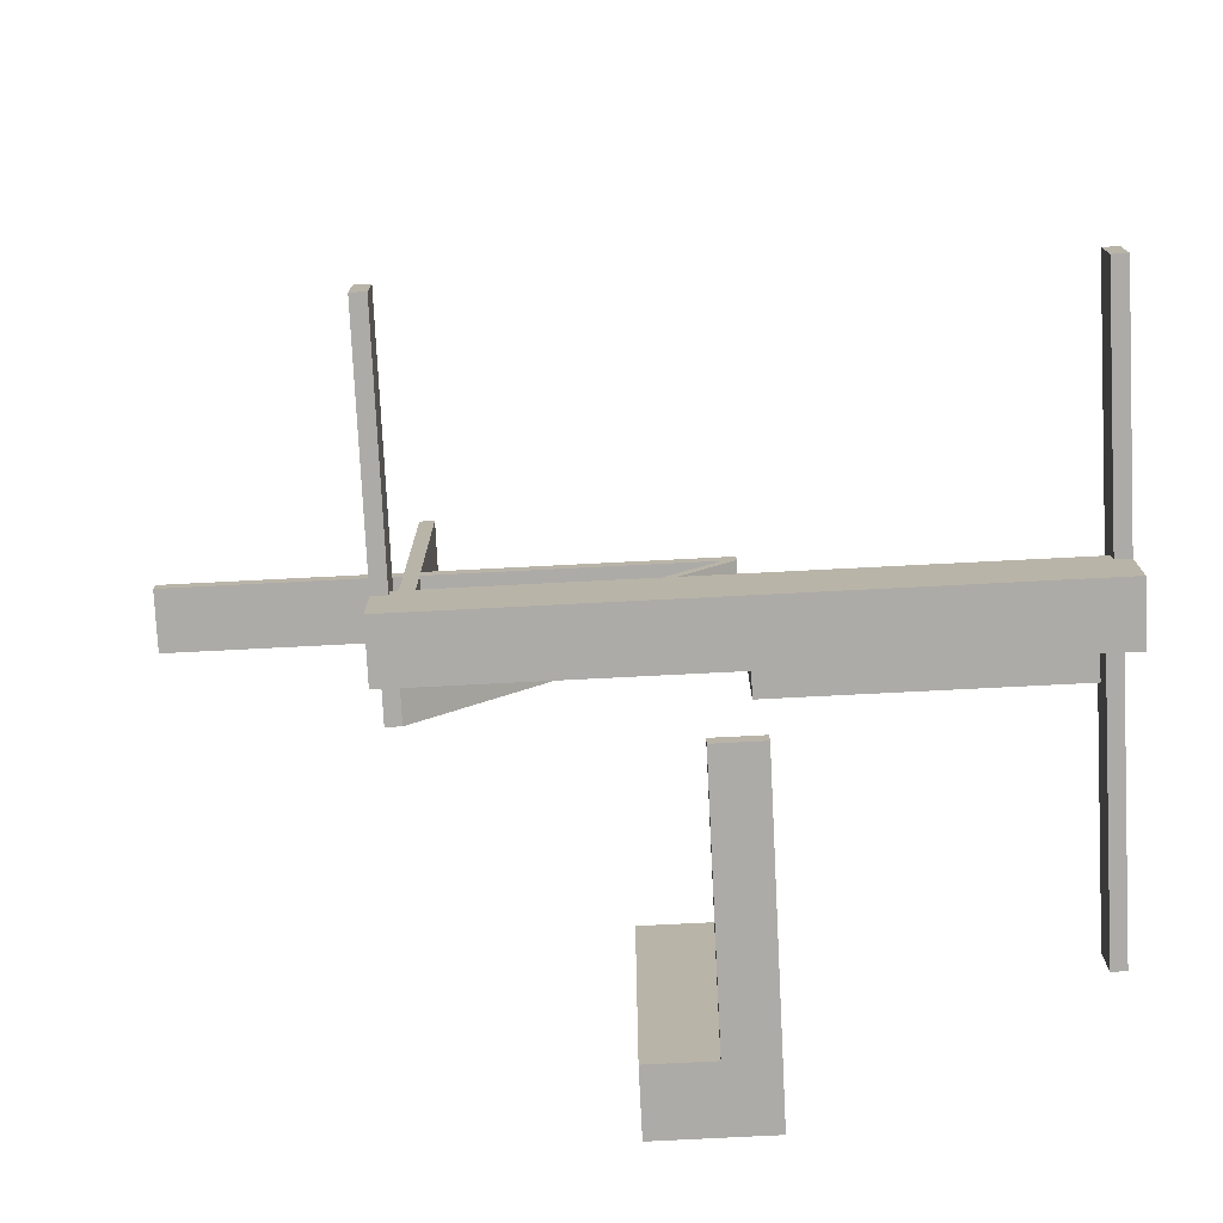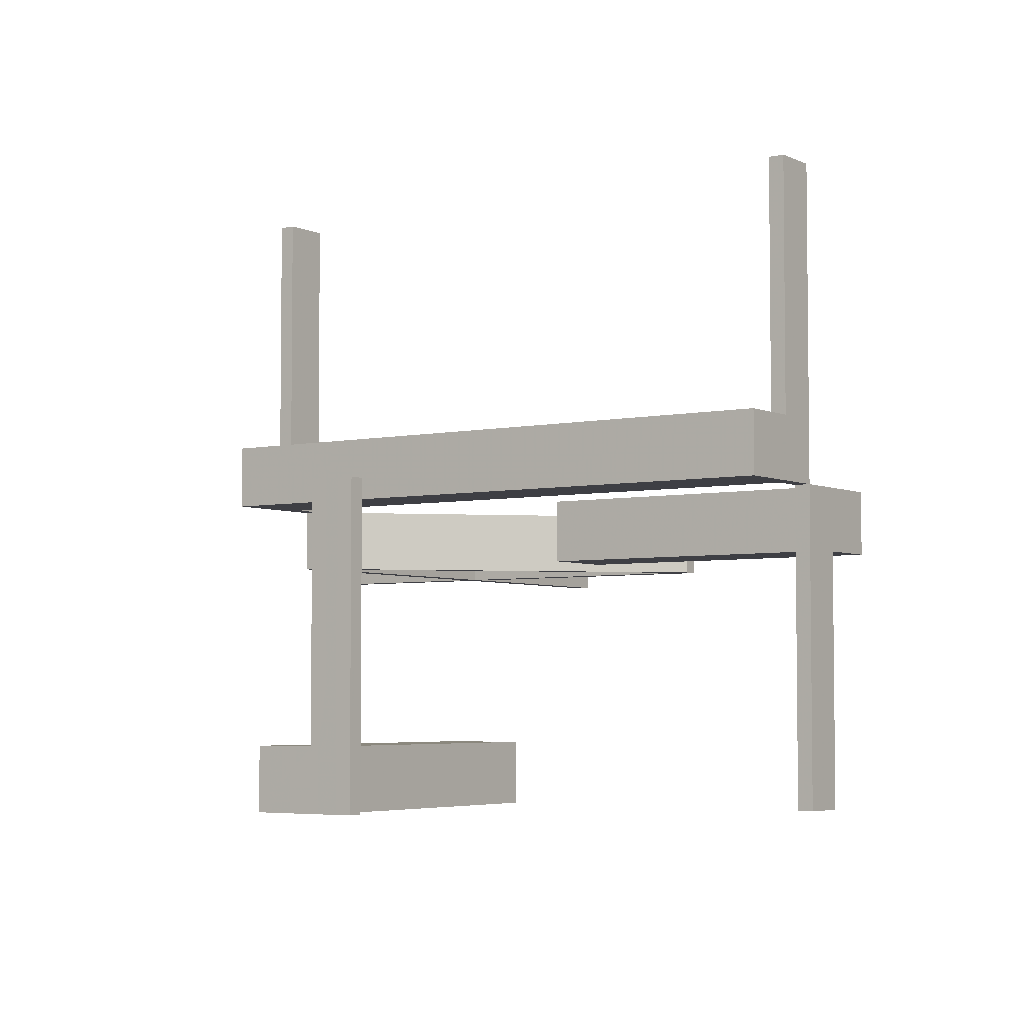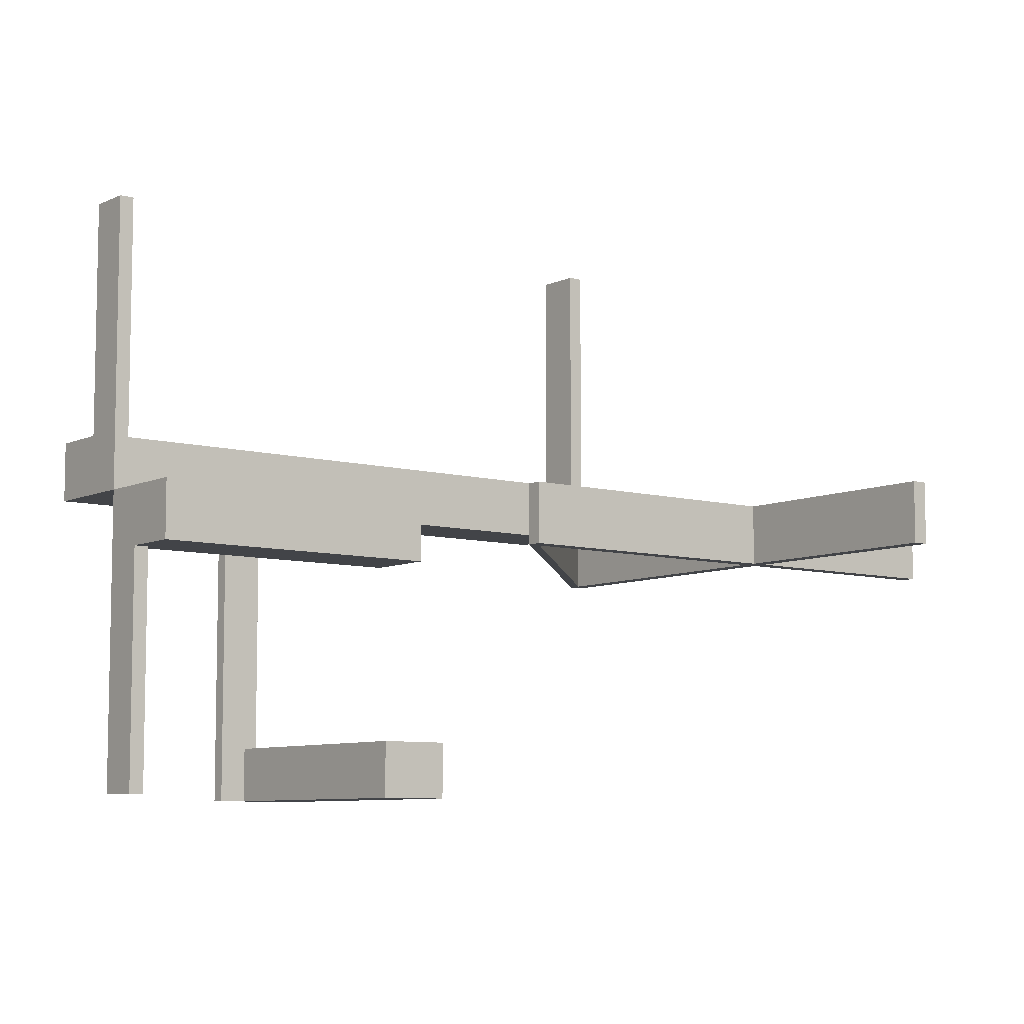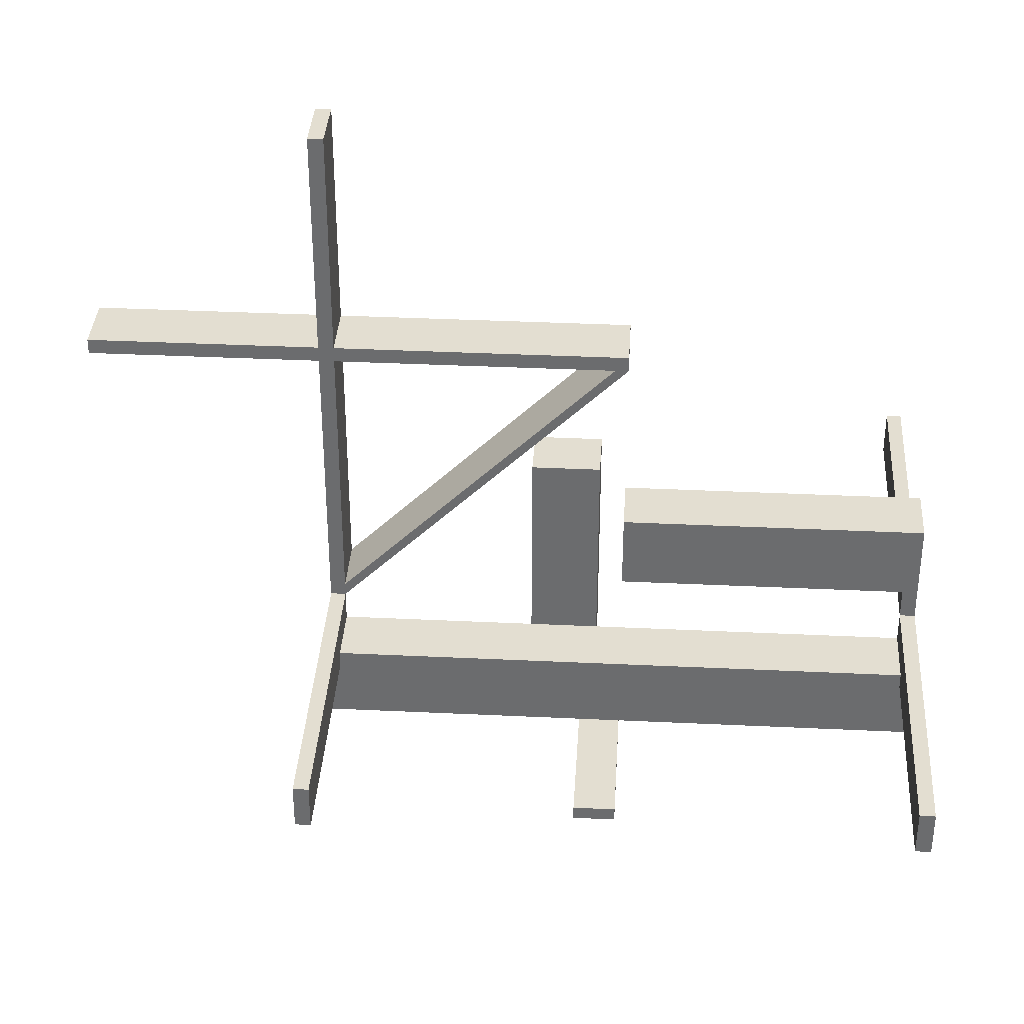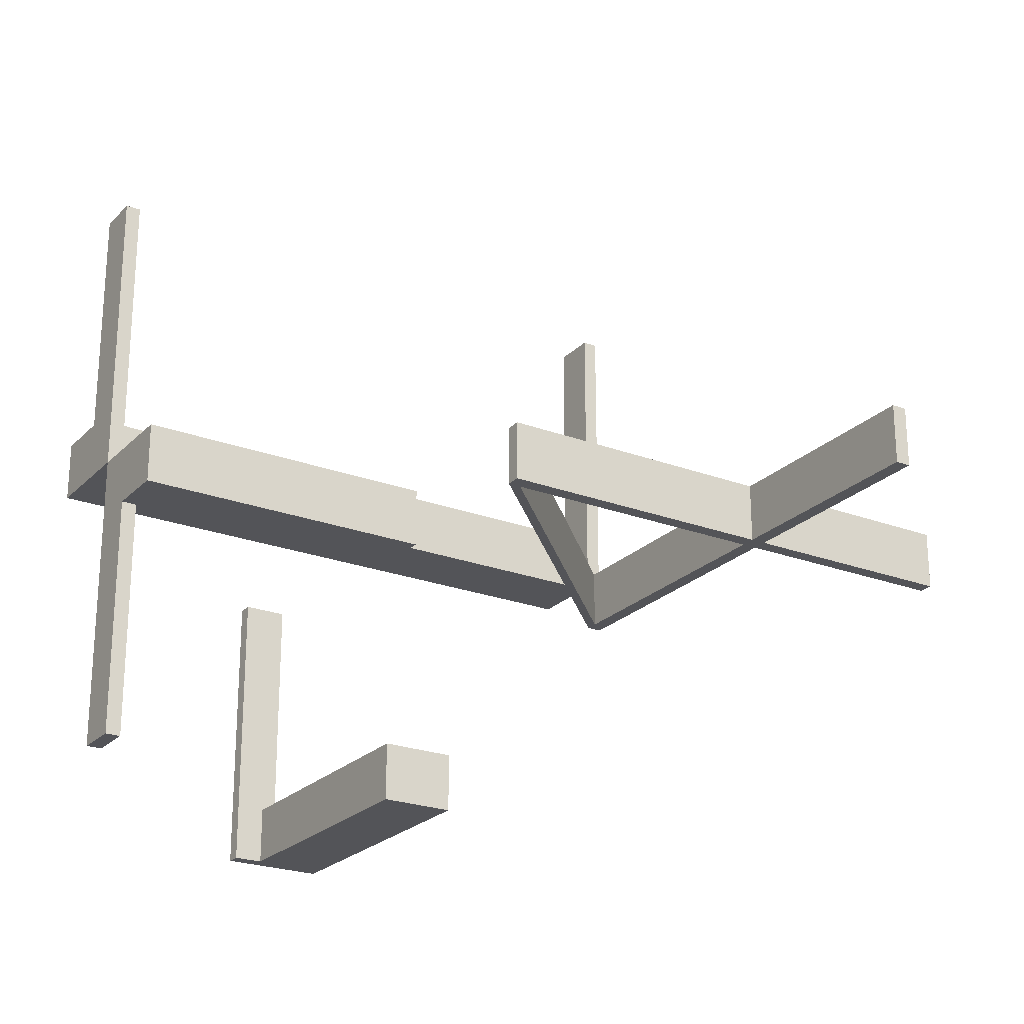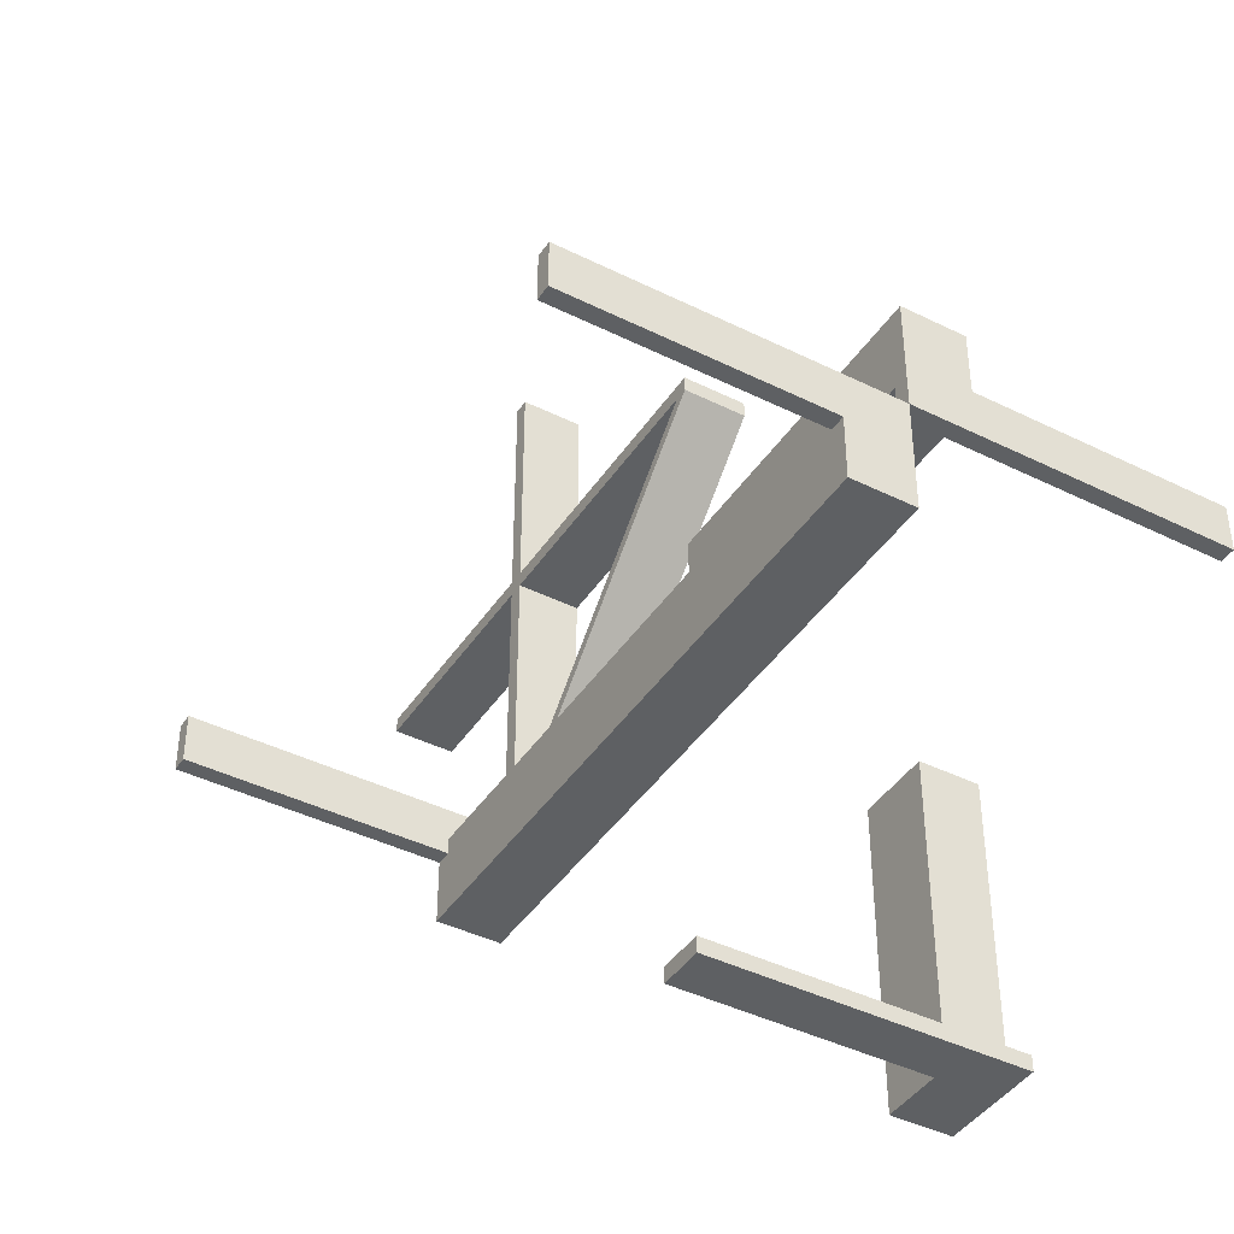
<metadata>
{"format":"obj","ext":"obj","renderer":"f3d","projection":"perspective","resolution":1024,"background":"white","views":[{"elev":-76.4,"azim":2.9,"up":"+Y"},{"elev":-4.5,"azim":34.8,"up":"+Z"},{"elev":-7.8,"azim":142.2,"up":"+Z"},{"elev":36.0,"azim":3.6,"up":"+Y"},{"elev":-23.6,"azim":147.7,"up":"+Z"},{"elev":-42.1,"azim":59.2,"up":"+Y"}]}
</metadata>
<code>
v 0 -0.475 0
v 0 -0.475 -0.5
v 0 0.05 0
v 0 0.05 -0.1
v 0 0.175 0
v 0 0.175 -0.1
v 0 -0.5 0
v 0 -0.5 -0.5
v 0 0.5 0
v 0 0.5 -0.1
v 0 -0.175 0
v 0 -0.175 0.1
v 0 -0.05 0
v 0 -0.05 0.1
v 0 0.475 0
v 0 0.475 -0.1
v -0.416 0.05971 0
v -0.416 0.05971 -0.1
v -0.1287 0.3662 0
v -0.1287 0.3662 -0.1
v -0.3589 0.1214 0
v -0.3589 0.1214 -0.1
v -0.03963 0.4553 0
v -0.03963 0.4553 -0.1
v -0.4556 0.03996 0
v -0.4556 0.03996 -0.1
v -0.075 -0.475 0
v -0.075 -0.475 -0.5
v -0.075 -0.475 -0.4
v -0.075 -0.5 0
v -0.075 -0.5 -0.5
v -0.075 -0.5 -0.4
v -0.875 0.5 0
v -0.875 0.5 -0.1
v -0.875 0.475 0
v -0.875 0.475 -0.1
v -0.475 0 0
v -0.475 0 0.5
v -0.475 0 -0.1
v -0.475 -0.075 0
v -0.475 -0.075 0.1
v -0.475 -0.075 0.5
v -0.475 -0.05 0
v -0.475 -0.05 0.1
v -0.475 0.875 0
v -0.475 0.875 -0.1
v -0.2455 0.2455 0
v -0.2455 0.2455 -0.1
v -0.05971 0.416 0
v -0.05971 0.416 -0.1
v -0.4249 0.06866 0
v -0.4249 0.06866 -0.1
v -0.4256 0.06932 0
v -0.4256 0.06932 -0.1
v -0.2468 0.2468 0
v -0.2468 0.2468 -0.1
v -0.4456 0.03002 0
v -0.4456 0.03002 -0.1
v -0.1194 0.3569 0
v -0.1194 0.3569 -0.1
v -0.06866 0.4249 0
v -0.06866 0.4249 -0.1
v -0.03035 0.446 0
v -0.03035 0.446 -0.1
v -0.1201 0.3576 0
v -0.1201 0.3576 -0.1
v -0.06932 0.4256 0
v -0.06932 0.4256 -0.1
v -0.3642 0.1267 0
v -0.3642 0.1267 -0.1
v -0.1214 0.3589 0
v -0.1214 0.3589 -0.1
v -0.5 0 0
v -0.5 0 0.5
v -0.5 0 -0.1
v -0.5 -0.075 0
v -0.5 -0.075 0.1
v -0.5 -0.075 0.5
v -0.5 -0.175 0
v -0.5 -0.175 0.1
v -0.5 0.875 0
v -0.5 0.875 -0.1
v 0.5 0 0
v 0.5 0 -0.5
v 0.5 0 0.5
v 0.5 -0.075 0
v 0.5 -0.075 0.1
v 0.5 -0.075 0.5
v 0.5 0.175 0
v 0.5 0.175 -0.1
v 0.5 -0.175 0
v 0.5 -0.175 0.1
v 0.5 0.075 0
v 0.5 0.075 -0.5
v 0.5 0.075 -0.1
v -0.4163 0.06004 0
v -0.4163 0.06004 -0.1
v -0.3655 0.128 0
v -0.3655 0.128 -0.1
v -0.4553 0.03963 0
v -0.4553 0.03963 -0.1
v -0.417 0.0607 0
v -0.417 0.0607 -0.1
v -0.03996 0.4556 0
v -0.03996 0.4556 -0.1
v -0.3662 0.1287 0
v -0.3662 0.1287 -0.1
v -0.175 0 -0.5
v -0.175 0 -0.4
v -0.175 -0.5 -0.5
v -0.175 -0.5 -0.4
v -0.2388 0.2388 0
v -0.2388 0.2388 -0.1
v -0.06004 0.4163 0
v -0.06004 0.4163 -0.1
v -0.0607 0.417 0
v -0.0607 0.417 -0.1
v -0.05 0 -0.5
v -0.05 0 -0.4
v -0.05 -0.475 -0.5
v -0.05 -0.475 -0.4
v -0.4259 0.06965 0
v -0.4259 0.06965 -0.1
v -0.2402 0.2402 0
v -0.2402 0.2402 -0.1
v -0.01061 0.4856 0
v -0.01061 0.4856 -0.1
v -0.03002 0.4456 0
v -0.03002 0.4456 -0.1
v -0.446 0.03035 0
v -0.446 0.03035 -0.1
v 0.475 0 0
v 0.475 0 -0.5
v 0.475 0 0.5
v 0.475 -0.075 0
v 0.475 -0.075 0.1
v 0.475 -0.075 0.5
v 0.475 0.05 0
v 0.475 0.05 -0.1
v 0.475 -0.05 0
v 0.475 -0.05 0.1
v 0.475 0.075 0
v 0.475 0.075 -0.5
v 0.475 0.075 -0.1
v -0.1267 0.3642 0
v -0.1267 0.3642 -0.1
v -0.3569 0.1194 0
v -0.3569 0.1194 -0.1
v -0.06965 0.4259 0
v -0.06965 0.4259 -0.1
v -0.4856 0.01061 0
v -0.4856 0.01061 -0.1
v -0.3576 0.1201 0
v -0.3576 0.1201 -0.1
v -0.128 0.3655 0
v -0.128 0.3655 -0.1
f 119 118 108
f 108 109 119
f 32 111 110
f 110 31 32
f 111 109 108
f 108 110 111
f 120 118 119
f 119 121 120
f 111 32 29
f 109 111 29
f 29 119 109
f 121 119 29
f 29 32 31
f 31 28 29
f 29 28 120
f 120 121 29
f 28 31 110
f 108 118 28
f 120 28 118
f 110 108 28
f 27 28 31
f 31 30 27
f 1 7 8
f 8 2 1
f 27 1 2
f 2 28 27
f 28 2 8
f 8 31 28
f 31 8 7
f 7 30 31
f 30 7 1
f 1 27 30
f 119 118 108
f 108 109 119
f 32 111 110
f 110 31 32
f 111 109 108
f 108 110 111
f 120 118 119
f 119 121 120
f 111 32 29
f 109 111 29
f 29 119 109
f 121 119 29
f 29 32 31
f 31 28 29
f 29 28 120
f 120 121 29
f 28 31 110
f 108 118 28
f 120 28 118
f 110 108 28
f 27 28 31
f 31 30 27
f 1 7 8
f 8 2 1
f 27 1 2
f 2 28 27
f 28 2 8
f 8 31 28
f 31 8 7
f 7 30 31
f 30 7 1
f 1 27 30
f 14 12 11
f 11 13 14
f 77 76 79
f 79 80 77
f 80 79 11
f 11 12 80
f 43 44 14
f 14 13 43
f 80 41 77
f 12 41 80
f 41 12 14
f 44 41 14
f 41 40 76
f 76 77 41
f 41 44 43
f 43 40 41
f 40 79 76
f 11 40 13
f 43 13 40
f 79 40 11
f 42 78 76
f 76 40 42
f 38 37 73
f 73 74 38
f 42 40 37
f 37 38 42
f 40 76 73
f 73 37 40
f 76 78 74
f 74 73 76
f 78 42 38
f 38 74 78
f 124 112 153
f 153 21 124
f 153 147 96
f 96 102 153
f 96 17 57
f 57 130 96
f 71 65 112
f 112 124 71
f 116 114 59
f 59 65 116
f 63 128 49
f 49 114 63
f 104 23 67
f 67 149 104
f 67 61 155
f 155 19 67
f 155 145 47
f 47 55 155
f 122 53 100
f 100 25 122
f 106 98 51
f 51 53 106
f 55 47 69
f 69 98 55
f 130 57 37
f 17 37 57
f 147 17 96
f 102 96 130
f 37 17 49
f 49 15 37
f 151 100 130
f 130 37 151
f 147 153 112
f 102 21 153
f 112 59 147
f 102 130 100
f 100 51 102
f 17 147 59
f 59 49 17
f 21 102 51
f 51 69 21
f 53 51 100
f 151 25 100
f 122 25 151
f 69 51 98
f 122 106 53
f 98 106 55
f 149 19 106
f 106 122 149
f 124 21 69
f 69 47 124
f 126 149 122
f 122 151 126
f 47 145 71
f 71 124 47
f 65 71 116
f 59 114 49
f 59 112 65
f 63 15 128
f 49 128 15
f 116 63 114
f 145 61 116
f 116 71 145
f 61 23 63
f 63 116 61
f 15 63 23
f 23 126 15
f 145 155 61
f 55 19 155
f 106 19 55
f 61 67 23
f 126 104 149
f 23 104 126
f 19 149 67
f 152 151 37
f 37 39 152
f 125 113 66
f 66 72 125
f 66 60 115
f 115 117 66
f 115 50 129
f 129 64 115
f 22 154 113
f 113 125 22
f 103 97 148
f 148 154 103
f 131 58 18
f 18 97 131
f 26 101 54
f 54 123 26
f 54 52 99
f 99 107 54
f 99 70 48
f 48 56 99
f 150 68 24
f 24 105 150
f 20 156 62
f 62 68 20
f 56 48 146
f 146 156 56
f 64 129 16
f 50 16 129
f 60 50 115
f 117 115 64
f 18 39 16
f 16 50 18
f 127 24 64
f 64 16 127
f 60 66 113
f 117 72 66
f 113 148 60
f 72 117 62
f 62 146 72
f 148 18 50
f 50 60 148
f 117 64 24
f 24 62 117
f 68 62 24
f 127 105 24
f 150 105 127
f 146 62 156
f 150 20 68
f 156 20 56
f 20 150 123
f 123 107 20
f 125 72 146
f 146 48 125
f 150 127 152
f 152 123 150
f 48 70 22
f 22 125 48
f 154 22 103
f 148 97 18
f 148 113 154
f 131 39 58
f 103 131 97
f 70 52 103
f 103 22 70
f 52 101 131
f 131 103 52
f 39 18 58
f 39 131 101
f 101 152 39
f 70 99 52
f 56 107 99
f 20 107 56
f 52 54 101
f 152 26 123
f 101 26 152
f 107 123 54
f 126 127 16
f 16 15 126
f 37 15 16
f 16 39 37
f 151 152 127
f 127 126 151
f 34 10 9
f 9 33 34
f 10 16 15
f 15 9 10
f 16 36 35
f 35 15 16
f 36 34 33
f 33 35 36
f 10 34 36
f 36 16 10
f 9 35 33
f 35 9 15
f 46 39 37
f 37 45 46
f 39 75 73
f 73 37 39
f 75 82 81
f 81 73 75
f 82 46 45
f 45 81 82
f 39 46 82
f 82 75 39
f 37 81 45
f 81 37 73
f 11 91 92
f 92 12 11
f 91 86 87
f 87 92 91
f 11 12 14
f 14 13 11
f 135 136 87
f 87 86 135
f 135 140 141
f 141 136 135
f 12 92 136
f 87 136 92
f 14 12 136
f 136 141 14
f 14 141 140
f 140 13 14
f 135 13 140
f 11 135 91
f 86 91 135
f 13 135 11
f 135 86 88
f 88 137 135
f 132 134 85
f 85 83 132
f 135 137 134
f 134 132 135
f 137 88 85
f 85 134 137
f 88 86 83
f 83 85 88
f 86 135 132
f 132 83 86
f 5 89 90
f 90 6 5
f 89 93 95
f 95 90 89
f 5 6 4
f 4 3 5
f 142 144 95
f 95 93 142
f 142 138 139
f 139 144 142
f 6 90 144
f 95 144 90
f 4 6 144
f 144 139 4
f 4 139 138
f 138 3 4
f 142 3 138
f 5 142 89
f 93 89 142
f 3 142 5
f 142 93 94
f 94 143 142
f 132 133 84
f 84 83 132
f 142 143 133
f 133 132 142
f 143 94 84
f 84 133 143
f 94 93 83
f 83 84 94
f 93 142 132
f 132 83 93

</code>
